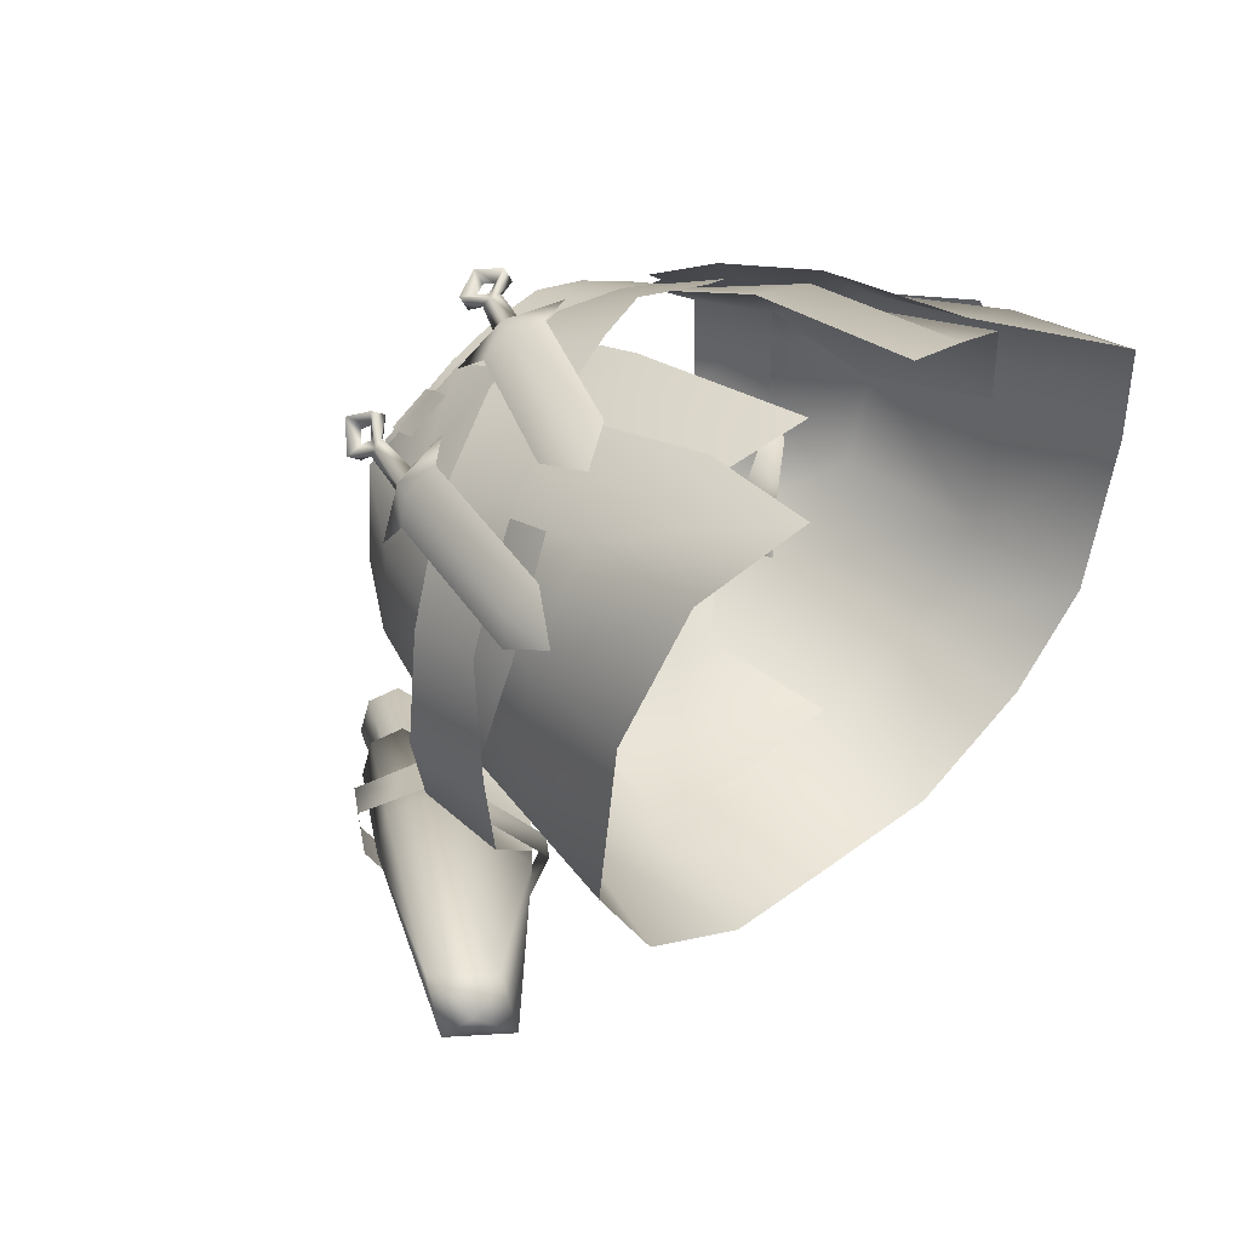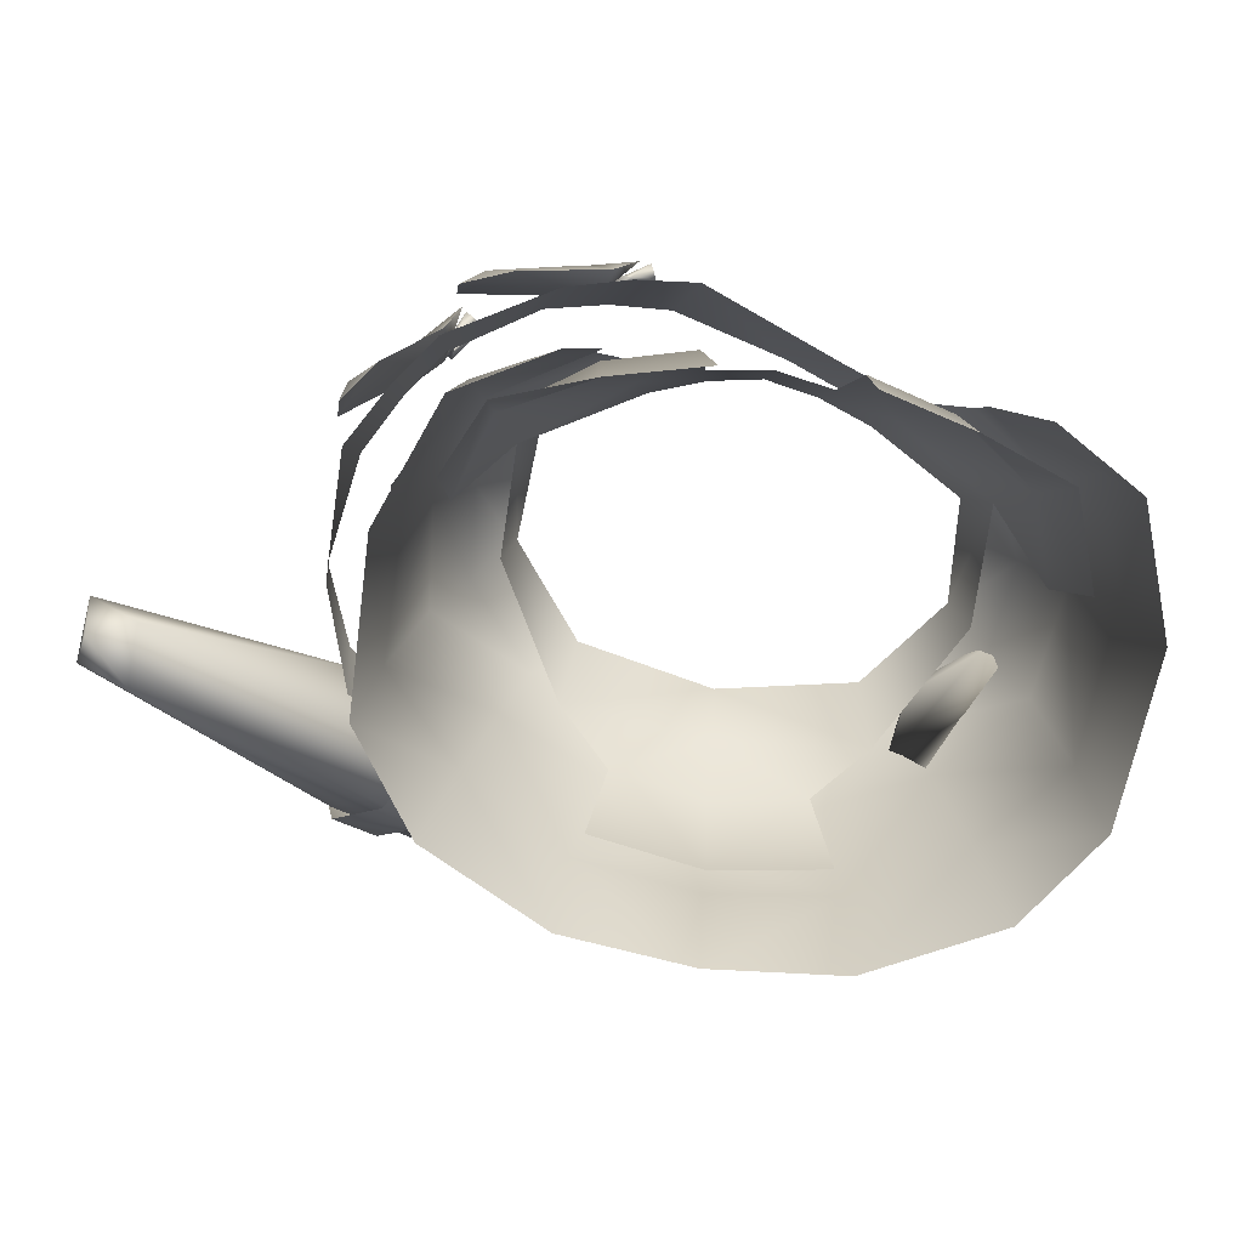
<metadata>
{"format":"obj","ext":"obj","renderer":"f3d","projection":"perspective","resolution":1024,"background":"white","views":[{"elev":34.4,"azim":-45.4,"up":"+Z"},{"elev":-77.7,"azim":-8.5,"up":"+Y"}]}
</metadata>
<code>
g mesh00
v -15.92 -7.842 -11.92
v -9.649 -18.47 -18.65
v -17.93 -18.91 -13.49
v 8.809 -18.32 -16.88
v 0 -18 -18.36
v 7.48 -7.837 -14.97
v 10.2 -27.17 -21.35
v 0 -26.17 -22.7
v 9.649 -18.47 -18.65
v -9.649 -18.47 -18.65
v -15.92 -7.842 -11.92
v -7.744 -7.774 -15.77
v -7.04 -1.601 -12.85
v -7.744 -7.774 -15.77
v -14.08 -1.011 -10.28
v -15.92 -7.842 -11.92
v 0 -7.679 -16.24
v -7.48 -7.837 -14.97
v 0 -4.58 -12.54
v -11.72 -4.64 -11.38
v 0 2.579 -10.66
v 10.52 2.614 -8.733
v 7.04 -1.601 -12.85
v 14.08 -1.011 -10.28
v 7.744 -7.774 -15.77
v 15.92 -7.842 -11.92
v 17.93 -18.91 -13.49
v 20.02 -27.73 -16.17
v 0 -18.03 -20.09
v -9.649 -18.47 -18.65
v 0 -11.51 -19.61
v 0 -7.706 -17.53
v -7.04 -1.601 -12.85
v 0 -2.19 -14.95
v -8.809 -18.32 -16.88
v -7.48 -7.837 -14.97
v 0 -7.679 -16.24
v 0 -4.58 -12.54
v 11.72 -4.64 -11.38
v -20.02 -28.16 -16.17
v -10.2 -27.17 -21.35
v -9.649 -18.47 -18.65
v 0 -26.17 -22.7
v 0 -18.03 -20.09
v 9.649 -18.47 -18.65
v 0 -11.51 -19.61
v 7.744 -7.774 -15.77
v 0 -7.706 -17.53
v 7.04 -1.601 -12.85
v 0 2.579 -10.66
v -10.52 2.614 -8.733
v -14.08 -1.011 -10.28
f 1 2 3
f 4 5 6
f 7 8 9
f 10 11 12
f 13 14 15
f 15 14 16
f 17 18 19
f 19 18 20
f 21 22 23
f 23 22 24
f 23 24 25
f 25 24 26
f 25 26 9
f 9 26 27
f 9 27 7
f 7 27 28
f 29 30 31
f 31 30 12
f 31 12 32
f 32 12 33
f 32 33 34
f 35 36 5
f 5 36 37
f 5 37 6
f 6 37 38
f 6 38 39
f 40 3 41
f 41 3 42
f 41 42 43
f 43 42 44
f 43 44 45
f 45 44 46
f 45 46 47
f 47 46 48
f 47 48 49
f 49 48 34
f 49 34 50
f 50 34 33
f 50 33 51
f 51 33 52
v 17.93 -18.91 -13.49
v 15.92 -7.842 -11.92
v 23.61 -19.99 -6.642
v 21.73 -20 13.27
v 25.35 -20.99 5.922
v 25.16 -12.27 4.03
v 24 -17 -6
v 21.94 -8.677 -4.909
v 21.94 -8.677 -4.909
v 22.87 -9.827 3.807
v 25.16 -12.27 4.03
v 20.16 -10.98 11.21
v 21.73 -20 13.27
v 20.16 -10.98 11.21
v 20.21 -3.338 3.892
v 18.12 -4.089 8.557
v 17.06 1.68 7.082
v 9.298 0.6734 12.41
v 20.21 -3.338 3.892
v 17.15 2.193 -0.6757
v 17.06 1.68 7.082
v 14.08 -1.011 -10.28
v 19.51 -1.814 -3.737
v 21.94 -8.677 -4.909
v 22.87 -9.827 3.807
v 19.51 -1.814 -3.737
v 14.08 -1.011 -10.28
v 10.52 2.614 -8.733
v 20.02 -27.73 -16.17
v 24.82 -29.09 -8.59
v 25.72 -30.53 4.529
v 24.26 -21.3 5.564
v 21.99 -33.11 14.2
v 17.15 2.193 -0.6757
v 19.51 -1.814 -3.737
v 20.21 -3.338 3.892
v 20.16 -10.98 11.21
v 21.04 -23.33 14
v 10.82 -4.708 14.7
v 18.12 -4.089 8.557
v 13.71 -12.14 15.72
v 12.54 -25.72 17.49
v 15.07 -36 18.31
v 15.07 -36 18.31
v 21.99 -33.11 14.2
v 21.04 -23.33 14
v 24.26 -21.3 5.564
v 22.87 -9.827 3.807
v 23.61 -19.99 -6.642
v 21.94 -8.677 -4.909
v 15.92 -7.842 -11.92
v 14.08 -1.011 -10.28
f 53 54 55
f 56 57 58
f 58 57 59
f 58 59 60
f 61 62 63
f 63 62 64
f 63 64 65
f 66 67 68
f 68 67 69
f 68 69 70
f 71 72 73
f 74 75 76
f 76 75 77
f 78 79 80
f 81 53 82
f 82 53 55
f 82 55 83
f 83 55 84
f 83 84 85
f 80 86 87
f 87 86 88
f 87 88 77
f 77 88 89
f 77 89 90
f 70 91 92
f 92 91 93
f 92 93 89
f 89 93 94
f 89 94 90
f 90 94 95
f 96 97 98
f 98 97 99
f 98 99 100
f 100 99 101
f 100 101 102
f 102 101 103
f 102 103 104
v -10.03 -1.675 -24.94
v -17.47 -6.184 -22.06
v -12.5 -0.2384 -26.07
v -42.28 -31.51 -2.023
v -28.06 -11.34 -9.789
v -29.25 -11.59 -12.35
v -26.41 -17.01 -18.82
v -23.31 -13.46 -20.72
v -19.84 -15.4 -18.91
v -26.43 -6.061 -11.42
v -29.31 -9.92 -9.825
v -25.41 -12.63 -8.29
v -11.78 -5.331 20.53
v -10.28 -4.219 20.65
v -11.15 -4.453 20.28
v -23.29 -6.639 14.55
v -22.3 -5.212 15.24
v -22.78 -5.652 14.52
v -26.21 -10.46 10.42
v -24.47 -10.06 13.25
v -23.22 -11.25 13.34
v -22.58 -8.666 -9.789
v -25.29 -28.66 -8.59
v -17.93 -18.91 -13.49
v -20.02 -28.16 -16.17
v -18.12 -4.089 8.557
v -10.82 -4.708 14.7
v -9.298 0.6734 12.41
v -23.29 -6.639 14.55
v -23.38 -6.333 13.85
v -25.14 -10.86 14.51
v -23.35 -19.62 16.11
v -23.11 -13.07 14.27
v -25.99 -20.47 12.59
v -25.48 -14.04 11.01
v -6.438 -13.55 21.6
v -7.905 -7.496 18.88
v -11.1 -15.22 21.26
v -12.42 -9.07 18.77
v -12.5 -0.1878 -25.95
v -15.75 5.595 -19.67
v -10.08 -1.592 -24.86
v -14.69 5.762 -17.56
v -12.78 4.592 -16.78
v -8.001 -1.697 -21.57
v -13.15 8.266 -18.25
v -14.25 8.111 -20.39
v -14.75 5.851 -17.47
v -15.64 -7.202 -21.15
v -7.901 -1.783 -21.58
v -13.69 -7.477 -18.63
v -14.25 8.111 -20.39
v -10.7 1.763 -27.3
v -15.83 5.68 -19.63
v -12.5 -0.2384 -26.07
v -17.87 -1.255 -13.36
v -12.45 -8.372 -18.72
v -14.7 -8.32 -22.38
v -12.82 7.799 -18.68
v -19.02 -3.478 -18.77
v -19.35 -1.556 -15.49
v -11.85 4.582 -23.73
v -8.173 0.234 -25.7
v -16.02 -6.657 -20.58
v -25.77 -12.76 -8.964
v -17.87 -1.255 -13.36
v -19.86 -0.04394 -14.19
v -8.173 0.234 -25.7
v -16.32 -4.451 -16.54
v -16.02 -6.657 -20.58
v -13.69 -7.477 -18.63
v -7.901 -1.783 -21.58
v -15.62 -4.963 -16.73
v -42.44 -32.84 -6.145
v -26.49 -17.26 -17.9
v -38.76 -34.09 -2.631
v -21.79 -18.81 -13.3
v -25.77 -12.76 -8.964
v -15.83 5.68 -19.63
v -20 -1.671 -17.16
v -19.44 -1.244 -15.16
v -17.48 -2.504 -14.84
v -12.79 4.654 -16.68
v -11.21 7.087 -17.44
v -5.931 0.1538 -22.66
v -5.931 0.1538 -22.66
v -8.125 0.2054 -26.23
v -10.7 1.763 -27.3
v -8.524 3.365 -20.45
v -12.82 7.799 -18.68
v -19.35 -1.556 -15.49
v -11.21 7.087 -17.44
v -12.79 4.654 -16.68
v -17.48 -2.504 -14.84
v -17.34 -6.72 -23.48
v -20.99 -0.2032 -16.39
v -19.86 -0.04394 -14.19
v -29.25 -11.59 -12.35
v -20.99 -0.2032 -16.39
v -26.49 -17.26 -17.9
v -17.34 -6.72 -23.48
v -24.02 -18.5 -16.45
v -41.76 -34.98 -3.754
v -38.71 -35.42 -6.587
v -24.02 -18.5 -16.45
v -20.99 -0.2032 -16.39
v -28.06 -11.34 -9.789
v -25.77 -12.76 -8.964
v -20 -1.671 -17.16
v -18.77 -3.916 -19.59
v -17.47 -6.184 -22.06
v -29.85 -10.99 -12.31
v -26.98 -7.089 -13.87
v -22.8 -6.736 14.25
v -22.78 -5.652 14.52
v -21.39 -5.605 15.82
v -9.812 -4.584 21.7
v -11.54 -5.456 20
v -11.15 -4.453 20.28
v -9.326 -4.842 20.64
v -25.61 -11.64 11.84
v -23.22 -11.25 13.34
v -28.91 -24.29 10.43
v -11.44 -3.586 19.96
v -10.49 -3.236 20.28
v -10.11 -1.964 20.81
v -9.812 -4.584 21.7
v -22.78 -5.652 14.52
v -22.99 -4.896 13.97
v -23.01 -4.863 12.81
v -25.61 -11.64 11.84
v -11.15 -4.453 20.28
v -11.54 -5.456 20
v -10.11 -1.964 20.81
v -9.619 -2.221 19.75
v -12.51 -3.108 20.05
v -12.03 -3.366 18.99
v -12.51 -3.108 20.05
v -11.15 -4.453 20.28
v -23.29 -6.639 14.55
v -24.02 -4.667 13.42
v -23.38 -6.333 13.85
v -23.01 -4.863 12.81
v -22.8 -6.736 14.25
v -11.78 -5.331 20.53
v -12.51 -3.108 20.05
v -12.14 -4.904 20
v -12.03 -3.366 18.99
v -11.54 -5.456 20
v -9.619 -2.221 19.75
v -10.11 -1.964 20.81
v -9.326 -4.842 20.64
v -9.812 -4.584 21.7
v -22.44 -4.33 14.67
v -21.39 -5.605 15.82
v -21.6 -3.168 14.5
v -21.6 -3.168 14.5
v -22.6 -2.971 15.11
v -21.39 -5.605 15.82
v -22.4 -5.408 16.43
v -22.4 -5.408 16.43
v -22.6 -2.971 15.11
v -21.6 -3.168 14.5
v -24.02 -4.667 13.42
v -23.01 -4.863 12.81
v -22.28 -24.93 20.15
v -22.5 -20.91 19.12
v -18.82 -22.83 21.34
v -13.37 -9.63 19.22
v -12.57 -11.34 21.41
v -22.6 -2.971 15.11
v -24.02 -4.667 13.42
v -22.78 -5.652 14.52
v -25.14 -10.86 14.51
v -25.61 -11.64 11.84
v -25.43 -11.95 14.39
v -22.4 -12.18 17.48
v -23.43 -12.62 15.87
v -28.61 -28.09 12.06
v -28.91 -24.29 10.43
v -26.71 -25.21 14.49
v -23.43 -12.62 15.87
v -10.81 -11.34 22.24
v -14.28 -9.124 21.25
v -12.57 -11.34 21.41
v -9.326 -4.842 20.64
v -11.04 -5.504 20.67
v -9.812 -4.584 21.7
v -21.39 -5.605 15.82
v -22.73 -6.634 15.08
v -22.4 -5.408 16.43
v -23.43 -12.62 15.87
v -25.43 -11.95 14.39
v -26.71 -25.21 14.49
v -28.55 -24.02 12.74
v -28.61 -28.09 12.06
v -23.6 -10.46 14.87
v -23.43 -12.62 15.87
v -16.2 -9.375 19.21
v -22.5 -20.91 19.12
v -12.57 -11.34 21.41
v -14.83 -10.12 21.25
v -18.82 -22.83 21.34
v -20.84 -21.12 20.92
v -22.28 -24.93 20.15
v -22.28 -24.93 20.15
v -20.84 -21.12 20.92
v -22.5 -20.91 19.12
v -14.83 -10.12 21.25
v -16.2 -9.375 19.21
v -17.16 -7.895 18.39
v -16.2 -9.375 19.21
v -14.83 -10.12 21.25
v -12.57 -11.34 21.41
v -13.37 -9.63 19.22
v -12.73 -9.051 20.76
v -14.18 -8.258 19.87
v -16.2 -9.375 19.21
v -25.43 -11.95 14.39
v -25.61 -11.64 11.84
v -28.55 -24.02 12.74
v -28.91 -24.29 10.43
v -28.61 -28.09 12.06
v -16.93 -10.64 17.94
v -15.76 -16.89 20.2
v -12.42 -9.07 18.77
v -11.1 -15.22 21.26
v -22.79 -9.827 3.807
v -21.94 -8.677 -4.909
v -24.05 -19.99 -6.642
v -15.92 -7.842 -11.92
v -29.07 -15.42 -1.102
v -26.87 -14.13 -7.132
v -28.48 -21.68 -1.215
v -26.23 -20.1 -8.91
v -27.84 -15.02 6.764
v -29.07 -15.42 -1.102
v -28.63 -21.31 8.073
v -28.48 -21.68 -1.215
v -20.14 -17.03 -14.25
v -21.9 -11.06 -11.91
v -12.39 -8.574 -16.79
v -15.67 -4.33 -14.02
v -28.63 -21.31 8.073
v -25.99 -20.47 12.59
v -27.84 -15.02 6.764
v -25.48 -14.04 11.01
v -20.14 -17.03 -14.25
v -26.23 -20.1 -8.91
v -21.9 -11.06 -11.91
v -26.87 -14.13 -7.132
v -20.21 -3.338 3.892
v -18.12 -4.089 8.557
v -17.06 1.68 7.082
v -20.16 -10.98 11.21
v -13.71 -12.14 15.72
v -17.06 1.68 7.082
v -17.15 2.193 -0.6757
v -20.21 -3.338 3.892
v -10.52 2.614 -8.733
v -14.08 -1.011 -10.28
v -17.15 2.193 -0.6757
v -19.51 -1.814 -3.737
v -12.39 -8.574 -16.79
v -15.67 -4.33 -14.02
v -6.417 -3.131 -15.61
v -11.88 -1.346 -12.32
v -16.93 -10.64 17.94
v -23.11 -13.07 14.27
v -15.76 -16.89 20.2
v -23.35 -19.62 16.11
v -7.905 -7.496 18.88
v -6.438 -13.55 21.6
v 0.9544 -4.699 16.3
v 4.375 -9.786 17.2
v -20.16 -10.98 11.21
v -22.79 -9.827 3.807
v -25.16 -12.27 4.03
v -21.94 -8.677 -4.909
v -25.48 -17 -6
v -25.1 -20.97 5.932
v -21.09 -20 13.27
v -14.7 -8.32 -22.38
v -12.45 -8.372 -18.72
v -21.79 -18.81 -13.3
v -17.87 -1.255 -13.36
v -29.25 -11.59 -12.35
v -17.45 -15.59 -15.33
v -20.56 -19.14 -13.43
v -22.97 -18.91 -16.97
v -12.03 -3.366 18.99
v -9.619 -2.221 19.75
v -9.326 -4.842 20.64
v -22.4 -5.408 16.43
v -25.14 -10.86 14.51
v -24.47 -10.06 13.25
v -22.8 -6.736 14.25
v -23.22 -11.25 13.34
v -22.73 -6.634 15.08
v -23.6 -10.46 14.87
v -13.37 -9.63 19.22
v -11.04 -5.504 20.67
v -12.73 -9.051 20.76
v -11.78 -5.331 20.53
v -14.28 -9.124 21.25
v -12.14 -4.904 20
v -14.18 -8.258 19.87
v -11.54 -5.456 20
v -24.07 -21.3 5.564
v -20.85 -23.33 14
v -12.54 -25.72 17.49
v -25.54 -30.53 4.529
v -21.81 -33.11 14.2
v -15.07 -36 18.31
v -19.51 -1.814 -3.737
v -14.08 -1.011 -10.28
f 105 106 107
f 108 109 110
f 111 112 113
f 114 115 116
f 117 118 119
f 120 121 122
f 123 124 125
f 116 126 114
f 127 128 129
f 130 131 132
f 133 134 135
f 136 137 138
f 138 137 139
f 140 141 142
f 142 141 143
f 144 145 146
f 145 147 146
f 146 147 148
f 146 148 149
f 150 151 152
f 106 105 153
f 153 105 154
f 153 154 155
f 156 157 158
f 158 157 159
f 160 161 162
f 163 164 165
f 163 166 164
f 164 166 167
f 164 167 168
f 169 170 171
f 172 173 174
f 175 176 177
f 178 110 179
f 180 181 182
f 151 183 152
f 152 183 184
f 152 184 185
f 186 177 187
f 187 177 176
f 187 176 188
f 188 176 189
f 190 154 191
f 191 154 105
f 191 105 192
f 192 105 107
f 172 193 173
f 173 193 194
f 173 194 195
f 196 150 197
f 197 150 152
f 197 152 198
f 198 152 185
f 199 200 162
f 162 200 201
f 162 201 160
f 202 203 204
f 204 203 205
f 204 205 206
f 207 178 208
f 208 178 179
f 208 179 209
f 210 202 171
f 171 202 211
f 171 211 169
f 180 212 108
f 213 158 214
f 214 158 159
f 214 159 215
f 109 108 182
f 112 111 216
f 115 114 216
f 216 114 217
f 216 217 112
f 218 219 220
f 220 219 121
f 118 117 221
f 222 223 224
f 224 223 118
f 225 226 227
f 228 229 230
f 230 229 118
f 230 118 231
f 232 218 233
f 233 218 234
f 123 125 235
f 236 237 228
f 238 239 240
f 240 239 241
f 230 242 228
f 228 242 117
f 228 117 243
f 244 245 246
f 246 245 247
f 246 247 248
f 249 250 251
f 251 250 252
f 251 252 253
f 254 255 256
f 256 255 257
f 121 258 259
f 259 258 260
f 261 262 263
f 263 262 264
f 121 120 265
f 266 267 268
f 268 267 269
f 270 271 272
f 272 271 273
f 272 273 274
f 275 276 233
f 233 276 120
f 233 120 277
f 124 123 278
f 278 123 279
f 278 279 280
f 281 282 125
f 283 284 285
f 285 284 226
f 285 226 286
f 287 288 289
f 253 290 291
f 291 290 292
f 291 292 249
f 248 293 294
f 294 293 295
f 294 295 244
f 296 297 298
f 298 297 299
f 298 299 300
f 125 301 281
f 281 301 278
f 281 278 302
f 302 278 280
f 303 273 304
f 305 306 307
f 307 306 308
f 307 308 309
f 310 311 312
f 312 311 313
f 312 313 314
f 315 316 288
f 288 316 317
f 288 317 289
f 318 319 287
f 287 319 320
f 287 320 288
f 288 321 315
f 315 321 319
f 315 319 322
f 323 324 325
f 325 324 326
f 325 326 327
f 328 329 330
f 330 329 331
f 332 333 334
f 334 333 335
f 334 335 128
f 336 337 338
f 338 337 339
f 340 341 342
f 342 341 343
f 344 345 346
f 346 345 347
f 348 349 350
f 350 349 351
f 352 353 354
f 354 353 355
f 356 357 358
f 358 357 132
f 359 360 131
f 361 362 363
f 364 365 366
f 366 365 367
f 366 367 363
f 368 369 370
f 370 369 371
f 372 373 374
f 374 373 375
f 376 377 378
f 378 377 379
f 380 381 382
f 382 381 383
f 382 383 384
f 384 385 382
f 382 385 386
f 382 386 380
f 205 387 206
f 206 387 388
f 206 388 389
f 389 388 390
f 389 390 169
f 391 178 108
f 108 178 207
f 108 207 180
f 180 207 208
f 180 208 181
f 181 208 209
f 126 116 392
f 392 116 393
f 392 393 113
f 113 393 394
f 113 394 111
f 237 395 228
f 228 395 396
f 228 396 229
f 229 396 397
f 229 397 118
f 234 260 233
f 233 260 258
f 233 258 275
f 275 258 121
f 275 121 398
f 399 134 400
f 400 134 401
f 400 401 402
f 402 401 403
f 402 403 404
f 404 403 133
f 404 133 399
f 405 406 407
f 407 406 408
f 407 408 409
f 409 408 410
f 409 410 411
f 411 410 412
f 411 412 405
f 405 412 406
f 334 413 332
f 332 413 414
f 332 414 359
f 359 414 415
f 359 415 360
f 128 127 334
f 334 127 416
f 334 416 413
f 413 416 417
f 413 417 414
f 414 417 418
f 414 418 415
f 131 130 359
f 359 130 363
f 359 363 332
f 332 363 419
f 332 419 333
f 333 419 420
f 333 420 335
v -14.04 1.546 -6.452
v -15.34 2.753 -2.863
v -13 2.653 -5.818
v -3.89 1.659 -10.97
v -7.462 2.663 -9.521
v -3.761 2.609 -10.26
v 20.58 -11.08 -13.56
v 19.62 -14.16 -11.97
v 14.26 -9.7 -15.37
v -14.04 1.546 -6.452
v -16.11 -0.8349 -7.93
v -16.21 1.309 -3.536
v -18.2 -1.095 -5.029
v -16.21 1.309 -3.536
v -14.59 1.349 8.884
v -15.83 -1.425 10.14
v -11.64 1.008 11.09
v -12.88 -1.814 12.28
v -11.64 1.008 11.09
v -10.95 2.513 10.26
v -14.59 1.349 8.884
v -14.05 2.601 8.481
v -11.88 -1.346 -12.32
v -6.238 -0.5009 -12.35
v -6.417 -3.131 -15.61
v 0.9544 -4.699 16.3
v 4.375 -9.786 17.2
v 3.89 -3.874 15.13
v 7.743 -8.269 15.85
v 7.119 -3.703 13.95
v 7.462 1.572 -10.3
v 3.889 1.68 -11
v 7.462 2.675 -9.539
v 3.761 2.621 -10.27
v 7.462 1.572 -10.3
v 7.936 -1.018 -12.55
v 3.889 1.68 -11
v 4.425 -0.8843 -13.29
v -7.465 1.55 -10.26
v -3.89 1.659 -10.97
v -4.426 -0.9063 -13.26
v -7.465 1.55 -10.26
v -7.937 -1.04 -12.52
v 13 2.653 -5.818
v 15.34 2.753 -2.863
v 14.04 1.517 -6.453
v 16.21 1.281 -3.537
v 16.59 2.679 -0.9999
v 16.09 2.419 7.208
v 17.52 -4.24 8.126
v -4.757 -4.47 14.67
v 0 2.679 13.86
v -4.246 2.56 13.1
v 11.72 -4.64 -11.38
v 0 2.699 -10.3
v 10.9 2.599 -8.12
v 0 -4.58 15.46
v 4.757 -4.47 14.67
v 4.246 2.56 13.1
v 4.757 -4.47 14.67
v 9.513 -4.36 13.1
v 4.246 2.56 13.1
v 8.494 2.439 11.56
v 17.52 -4.24 -1.26
v 11.72 -4.64 -11.38
v 10.9 2.599 -8.12
v -16.09 2.419 7.208
v -17.52 -4.24 7.36
v -8.494 2.439 11.56
v -9.513 -4.36 13.1
v 9.513 -4.36 13.1
v 17.52 -4.24 8.126
v 8.494 2.439 11.56
v 16.09 2.419 7.208
v 16.21 1.281 -3.537
v 18.15 -1.173 -4.998
v 14.04 1.517 -6.453
v 15.96 -1.026 -7.839
v 0 -4.58 -12.54
v -11.72 -4.64 -11.38
v -10.9 2.599 -8.12
v 11.79 1.075 11.13
v 12.88 -1.839 12.27
v 14.74 1.416 8.925
v 15.83 -1.449 10.13
v -11.72 -4.64 -11.38
v -16.59 2.679 -0.9999
v -10.9 2.599 -8.12
v -17.52 -4.24 -1.26
v -17.52 -4.24 7.36
v -16.09 2.419 7.208
v 11.79 1.075 11.13
v 14.74 1.416 8.925
v 10.95 2.513 10.26
v 14.05 2.601 8.481
v -8.494 2.439 11.56
v -9.513 -4.36 13.1
v -4.246 2.56 13.1
v -4.757 -4.47 14.67
v 22.61 -5.917 -3.436
v 17.96 1.643 -4.036
v 19 -1.615 -3.427
v 14.84 2.059 -6.092
v 14.28 -0.5152 -7.711
v 21.08 -5.006 -13.28
v 12.96 -4.252 -12.61
v 16.56 -0.3043 -10.66
v 21.12 -1.378 -6.919
v 19.62 -14.16 -11.97
v 24.03 -10.65 -5.735
v 14.26 -9.7 -15.37
v 22.61 -5.917 -3.436
v 12.96 -4.252 -12.61
v 19 -1.615 -3.427
v 14.28 -0.5152 -7.711
v 24.03 -10.65 -5.735
f 421 422 423
f 424 425 426
f 427 428 429
f 430 431 432
f 432 431 433
f 422 421 434
f 435 436 437
f 437 436 438
f 439 440 441
f 441 440 442
f 443 444 445
f 446 447 448
f 448 447 449
f 448 449 450
f 451 452 453
f 453 452 454
f 455 456 457
f 457 456 458
f 425 424 459
f 460 461 462
f 462 461 463
f 464 465 466
f 466 465 467
f 468 469 470
f 471 472 473
f 474 475 476
f 471 477 472
f 472 477 478
f 472 478 479
f 480 481 482
f 482 481 483
f 470 484 468
f 468 484 485
f 468 485 486
f 487 488 489
f 489 488 490
f 491 492 493
f 493 492 494
f 495 496 497
f 497 496 498
f 474 499 475
f 475 499 500
f 475 500 501
f 502 503 504
f 504 503 505
f 506 507 508
f 506 509 507
f 507 509 510
f 507 510 511
f 512 513 514
f 514 513 515
f 516 517 518
f 518 517 519
f 520 521 522
f 522 521 523
f 522 523 524
f 427 429 525
f 429 526 525
f 525 526 527
f 525 527 528
f 529 530 531
f 531 530 532
f 531 532 533
f 533 532 534
f 533 534 535
f 428 427 536
f 536 427 525
f 536 525 520
f 520 525 528
f 520 528 521
f 521 528 527
f 521 527 523
f 523 527 526
f 523 526 524
v -19.49 -23.31 12.84
v -21.48 -9.949 3.46
v -22.3 -17.58 6.371
v -5.79 -12.79 16.99
v -12.33 -25.72 15.72
v -5.167 -27.28 17.71
v -4.757 -4.47 14.67
v -9.513 -4.36 13.1
v -21.48 -9.949 3.46
v -19.49 -23.31 12.84
v -19.27 -10.82 10.26
v -12.53 -12.05 15.09
v -9.513 -4.36 13.1
v -17.52 -4.24 7.36
v -21.48 -9.949 3.46
f 537 538 539
f 540 541 542
f 543 544 540
f 545 546 547
f 547 546 541
f 547 541 548
f 541 540 548
f 548 540 549
f 548 549 547
f 547 549 550
f 547 550 551
v 21.48 -9.949 3.46
v 19.27 -10.82 10.26
v 22.49 -21.27 5.414
v 5.79 -12.79 16.99
v 9.513 -4.36 13.1
v 4.757 -4.47 14.67
v 12.53 -12.05 15.09
v 12.33 -25.72 15.72
v 19.27 -10.82 10.26
v 19.68 -23.31 12.84
v 17.52 -4.24 8.126
v 9.513 -4.36 13.1
v 12.53 -12.05 15.09
v 5.79 -12.79 16.99
v 12.33 -25.72 15.72
v 5.167 -27.28 17.71
f 552 553 554
f 555 556 557
f 558 559 560
f 560 559 561
f 560 561 554
f 552 562 553
f 553 562 563
f 553 563 564
f 564 563 565
f 564 565 566
f 566 565 567

</code>
